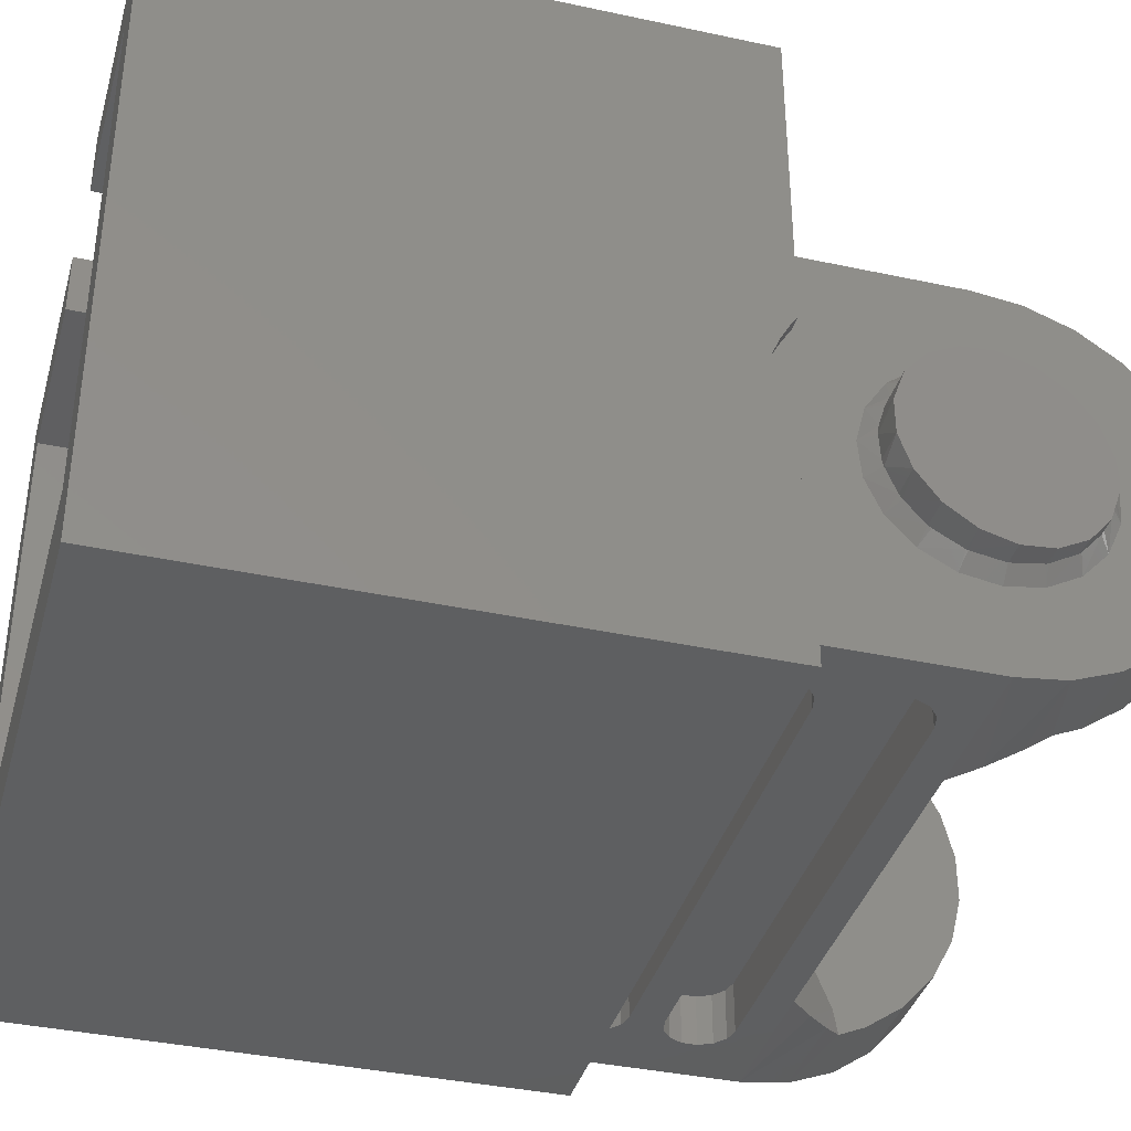
<metadata>
{"format":"stl","ext":"stl","renderer":"f3d","projection":"perspective","resolution":1024,"background":"white","views":[{"elev":-37.8,"azim":-105.4,"up":"+Z"}]}
</metadata>
<code>
# stl→obj: 471 verts, 840 faces
v 10.1 -8.4 3.561
v 10.4 -8.4 3.561
v 10.1 -8.13 3.973
v 10.4 -8.13 3.973
v 10.1 -7.895 4.407
v 10.4 -7.895 4.407
v 10.1 -7.697 4.858
v 10.4 -7.697 4.858
v 10.1 -7.537 5.324
v 10.4 -7.537 5.324
v 10.1 -7.416 5.801
v 10.4 -7.416 5.801
v 10.1 -7.335 6.287
v 10.4 -7.335 6.287
v 10.1 -7.294 6.779
v 10.4 -7.294 6.779
v 10.1 -7.294 7.271
v 10.4 -7.294 7.271
v 10.1 -7.335 7.762
v 10.4 -7.335 7.762
v 10.1 -7.416 8.248
v 10.4 -7.416 8.248
v 10.1 -7.537 8.726
v 10.4 -7.537 8.726
v 10.1 -7.697 9.192
v 10.4 -7.697 9.192
v 10.1 -7.895 9.643
v 10.4 -7.895 9.643
v 10.1 -8.13 10.08
v 10.4 -8.13 10.08
v 10.1 -8.4 10.49
v 10.4 -8.4 10.49
v 10.4 -8.4 20
v 10.4 8.4 20
v 10.4 8.4 0
v 10.4 -8.4 0
v -9.9 -8.4 10.49
v -10.4 -8.4 10.49
v -9.9 -8.13 10.08
v -10.4 -8.13 10.08
v -9.9 -7.895 9.643
v -10.4 -7.895 9.643
v -9.9 -7.697 9.192
v -10.4 -7.697 9.192
v -9.9 -7.537 8.726
v -10.4 -7.537 8.726
v -9.9 -7.416 8.248
v -10.4 -7.416 8.248
v -9.9 -7.335 7.762
v -10.4 -7.335 7.762
v -9.9 -7.294 7.271
v -10.4 -7.294 7.271
v -9.9 -7.294 6.779
v -10.4 -7.294 6.779
v -9.9 -7.335 6.287
v -10.4 -7.335 6.287
v -9.9 -7.416 5.801
v -10.4 -7.416 5.801
v -9.9 -7.537 5.324
v -10.4 -7.537 5.324
v -9.9 -7.697 4.858
v -10.4 -7.697 4.858
v -9.9 -7.895 4.407
v -10.4 -7.895 4.407
v -9.9 -8.13 3.973
v -10.4 -8.13 3.973
v -9.9 -8.4 3.561
v -10.4 -8.4 3.561
v 8.4 -8.4 18
v 8.4 -8.4 3
v 2.4 -8.4 20
v 2.4 -8.4 18
v -8.4 -8.4 3
v -10.4 -8.4 0
v -8.4 -8.4 18
v -10.4 -8.4 20
v -2.4 -8.4 20
v -2.4 -8.4 18
v 2.4 8.4 18
v 2.4 8.4 20
v 8.4 8.4 18
v -8.4 8.4 18
v -2.4 8.4 18
v -2.4 8.4 20
v -10.4 8.4 20
v 8.4 8.4 3
v -8.4 8.4 3
v -10.4 8.4 0
v 8.393 -8.4 13
v 10.2 -13.25 13
v 10.2 -8.4 13
v 7.5 -13.25 13
v 7.5 -14.69 12.83
v -7.5 -16.04 1.687
v -7.5 -15.24 1.339
v -7.5 -15.11 2.131
v -7.5 -19.21 7.723
v -7.5 -19.21 6.277
v -7.5 -14.66 3.225
v -7.5 -13.95 4.167
v -7.5 -18.86 9.128
v -7.5 -18.19 10.41
v -7.5 -13.01 4.89
v -7.5 -17.23 11.49
v -7.5 -18.86 4.872
v -7.5 -18.19 3.592
v -7.5 -17.23 2.509
v -7.5 -16.04 12.31
v 10.2 -14.69 12.83
v 7.5 -16.04 12.31
v 6.221 -13.97 1.043
v 5.5 -13.25 1
v 10.2 -13.25 1
v 6.94 -14.69 1.174
v 10.2 -14.69 1.174
v 7.5 -10.75 5.5
v 5.5 -10.75 3.5
v 5.5 -11.4 3.414
v 7.5 -11.92 5.345
v 5.5 -11.71 3.31
v 7.5 -13.01 4.89
v 7.5 -8.4 11.02
v 7.5 -8.4 13
v 7.5 -8.4 9.595
v 7.5 -8.4 10.8
v 7.5 -8.4 6.42
v 7.5 -8.4 7.334
v 7.5 -8.4 5.5
v 7.5 -8.4 6.329
v -9.899 -16.04 12.31
v -9.899 -17.23 11.49
v -9.899 -18.19 10.41
v -9.899 -18.86 9.128
v -9.899 -19.21 7.723
v -9.899 -19.21 6.277
v -9.899 -18.86 4.872
v -9.899 -18.19 3.592
v -9.899 -17.23 2.509
v -9.899 -16.04 1.687
v -9.899 -14.69 1.174
v -6.94 -14.69 1.174
v -6.22 -13.97 1.043
v 7.491 -8.4 5.491
v 6.129 -8.4 4.129
v 6.548 -8.4 4.548
v 5.764 -8.4 3.764
v 5.5 -8.4 3.5
v -5.5 -10.75 3.5
v -5.5 -11.4 3.414
v 0.6921 -8.4 3.5
v -5.5 -11.71 3.31
v -7.5 -11.92 5.345
v -5.5 -12.01 3.161
v -7.5 -10.75 5.5
v -7.5 -8.4 5.5
v -7.491 -8.4 5.491
v -7.126 -8.4 5.126
v -6.129 -8.4 4.129
v -5.764 -8.4 3.764
v -5.5 -8.4 3.5
v -9.899 -11.63 9.99
v -9.899 -12.69 10.35
v -9.899 -13.25 13
v -9.899 -13.25 10.4
v -9.899 -14.69 12.83
v -9.899 -8.4 11.2
v -9.899 -8.4 10.46
v -9.899 -8.4 11.67
v -9.899 -8.4 12.15
v -9.899 -8.4 11.85
v -9.899 -8.4 12.21
v -9.899 -8.4 8.417
v -9.899 -10.14 8.366
v -9.899 -8.4 9.509
v -9.899 -8.4 10.33
v -9.899 -10.75 9.303
v -9.899 -8.4 2.223
v -9.899 -11.16 4.317
v -9.899 -8.4 2.759
v -9.899 -8.4 3.502
v -9.899 -8.4 3.596
v -9.899 -10.4 5.14
v -9.899 -8.4 4.368
v -9.899 -8.4 5.419
v -9.899 -8.4 5.789
v -9.899 -9.954 6.165
v -9.899 -8.4 6.645
v -9.899 -8.4 7.124
v -9.899 -9.862 7.281
v -9.899 -8.4 7.98
v -9.899 -12.15 3.784
v -9.899 -8.4 2.004
v -9.899 -13.25 3.6
v -9.899 -13.25 1
v -9.899 -16.64 7.281
v -9.899 -16.55 6.165
v -9.899 -16.36 8.366
v -9.899 -14.35 3.784
v -9.899 -15.34 4.317
v -9.899 -16.1 5.14
v -9.439 -8.4 13
v -7.5 -13.25 13
v -7.5 -8.4 13
v -5.5 -13.25 1
v -7.5 -14.69 12.83
v -7.5 -8.4 9.595
v -7.5 -8.4 8.352
v -7.5 -8.4 11.02
v -7.5 -8.4 9.87
v -7.5 -8.4 6.329
v -9.899 -15.75 9.303
v -9.899 -14.87 9.99
v -9.899 -13.81 10.35
v -5.5 -13.17 1.628
v -5.5 -12.53 2.759
v -5.5 -12.52 2.768
v -5.5 -12.92 2.236
v -5.5 -13.06 1.957
v 5.5 -12.01 3.161
v 5.5 -12.52 2.768
v 5.5 -12.53 2.759
v 5.5 -12.92 2.236
v 5.5 -13.06 1.957
v 5.5 -13.17 1.628
v 7.5 -18.86 4.872
v 7.5 -19.21 6.277
v 7.5 -14.66 3.225
v 7.5 -17.23 11.49
v 7.5 -18.19 10.41
v 7.5 -13.95 4.167
v 7.5 -18.86 9.128
v 7.5 -19.21 7.723
v 7.5 -15.11 2.131
v 7.5 -15.24 1.339
v 7.5 -16.04 1.687
v 7.5 -17.23 2.509
v 7.5 -18.19 3.592
v 10.2 -16.04 1.687
v 10.2 -17.23 2.509
v 10.2 -18.19 3.592
v 10.2 -18.86 4.872
v 10.2 -19.21 6.277
v 10.2 -19.21 7.723
v 10.2 -18.86 9.128
v 10.2 -18.19 10.41
v 10.2 -17.23 11.49
v 10.2 -16.04 12.31
v 10.2 -12.69 3.646
v 10.2 -13.81 3.646
v 10.2 -14.87 4.01
v 10.2 -15.75 4.697
v 10.2 -16.36 5.634
v 10.2 -16.64 6.719
v 10.2 -16.55 7.835
v 10.2 -14.35 10.22
v 10.2 -15.34 9.683
v 10.2 -16.1 8.86
v 10.6 -15.09 9.367
v 10.6 -14.28 9.819
v 10.6 -16.16 7.736
v 10.6 -15.85 8.5
v 10.6 -15.76 8.641
v 10.6 -15.18 9.298
v 10.6 -16 5.795
v 10.6 -16.2 6.479
v 10.6 -16.24 6.752
v 10.6 -16.2 7.521
v 10.6 -14.68 4.362
v 10.6 -15.18 4.702
v 10.6 -15.46 4.968
v 10.6 -15.85 5.5
v 10.6 -13.25 4
v 10.6 -13.74 4.041
v 10.6 -14.28 4.181
v 10.6 -12.22 4.181
v 10.6 -12.76 4.041
v 10.6 -14.22 9.837
v 10.6 -13.25 10
v 10.2 -13.25 10.4
v 10.6 -12.28 9.837
v 10.8 -15.18 4.702
v 10.73 -15.85 5.5
v 10.89 -14.28 4.181
v 11 -13.25 4
v 11.11 -12.22 4.181
v 10.6 -11.82 4.362
v 11.2 -11.32 4.702
v 10.6 -11.32 4.702
v 10.6 -11.04 4.968
v 11.27 -10.65 5.5
v 10.6 -10.65 5.5
v 10.6 -10.5 5.795
v 11.31 -10.3 6.479
v 10.6 -10.3 6.479
v 10.6 -10.26 6.752
v 11.31 -10.3 7.521
v 10.6 -10.3 7.521
v 10.6 -10.34 7.736
v 11.27 -10.65 8.5
v 10.6 -10.65 8.5
v 10.6 -10.74 8.641
v 11.2 -11.32 9.298
v 10.6 -11.32 9.298
v 10.6 -11.41 9.367
v 11.11 -12.22 9.819
v 10.6 -12.22 9.819
v 11 -13.25 10
v 10.89 -14.28 9.819
v 10.8 -15.18 9.298
v 10.73 -15.85 8.5
v 10.69 -16.2 7.521
v 10.69 -16.25 7
v 10.69 -16.2 6.479
v -10.3 -15.09 4.633
v -10.3 -14.28 4.181
v -10.3 -16.16 6.264
v -10.3 -15.85 5.5
v -10.3 -15.76 5.359
v -10.3 -15.18 4.702
v -10.3 -16 8.205
v -10.3 -16.2 7.521
v -10.3 -16.24 7.248
v -10.3 -16.2 6.479
v -10.3 -14.68 9.638
v -10.3 -15.18 9.298
v -10.3 -15.46 9.032
v -10.3 -15.85 8.5
v -10.3 -12.22 9.819
v -10.3 -12.76 9.959
v -10.3 -13.25 10
v -10.3 -13.74 9.959
v -10.3 -14.28 9.819
v -10.3 -14.22 4.163
v -10.3 -13.25 4
v -10.3 -12.28 4.163
v -10.8 -15.18 9.298
v -10.73 -15.85 8.5
v -10.89 -14.28 9.819
v -11 -13.25 10
v -11.11 -12.22 9.819
v -10.3 -11.82 9.638
v -11.2 -11.32 9.298
v -10.3 -11.32 9.298
v -10.3 -11.04 9.032
v -11.27 -10.65 8.5
v -10.3 -10.65 8.5
v -10.3 -10.5 8.205
v -11.31 -10.3 7.521
v -10.3 -10.3 7.521
v -10.3 -10.26 7.248
v -11.31 -10.3 6.479
v -10.3 -10.3 6.479
v -10.3 -10.34 6.264
v -11.27 -10.65 5.5
v -10.3 -10.65 5.5
v -10.3 -10.74 5.359
v -11.2 -11.32 4.702
v -10.3 -11.32 4.702
v -10.3 -11.41 4.633
v -11.11 -12.22 4.181
v -10.3 -12.22 4.181
v -11 -13.25 4
v -10.89 -14.28 4.181
v -10.8 -15.18 4.702
v -10.73 -15.85 5.5
v -10.69 -16.2 6.479
v -10.69 -16.25 7
v -10.69 -16.2 7.521
v -7.5 -12.25 1
v 7.5 -12.25 1
v 7.5 -9.25 1
v 7.934 -9.151 1
v 7.934 -10.35 1
v 7.5 -10.25 1
v -7.5 -9.25 1
v -7.5 -10.25 1
v -7.934 -9.151 1
v -7.934 -10.35 1
v -8.282 -10.63 1
v -7.5 -10.25 2.5
v 7.5 -10.25 2.5
v 7.5 -12.25 2.5
v -7.5 -12.25 2.5
v -7.934 -12.15 2.5
v -7.934 -12.15 1
v -8.282 -11.87 2.5
v -8.282 -11.87 1
v -8.475 -11.47 2.5
v -8.475 -11.47 1
v -8.475 -11.03 2.5
v -7.934 -10.35 2.5
v -8.282 -10.63 2.5
v 7.934 -10.35 2.5
v 8.282 -10.63 2.5
v 8.282 -10.63 1
v 8.475 -11.03 2.5
v 8.475 -11.03 1
v 8.475 -11.47 2.5
v 8.475 -11.47 1
v 8.282 -11.87 2.5
v 8.282 -11.87 1
v 7.934 -12.15 2.5
v 7.934 -12.15 1
v 10.2 -11.63 4.01
v 10.2 -8.4 6.876
v 10.2 -9.862 6.719
v 10.2 -8.4 6.02
v 10.2 -8.4 8.211
v 10.2 -9.954 7.835
v 10.2 -8.4 7.355
v 10.2 -12.15 10.22
v 10.2 -8.4 12
v 10.2 -8.4 11.78
v 10.2 -11.16 9.683
v 10.2 -8.4 9.632
v 10.2 -10.4 8.86
v 10.2 -8.4 8.581
v 10.2 -8.4 10.4
v 10.2 -8.4 11.24
v 10.2 -8.4 10.5
v 10.2 -8.4 1.79
v 10.2 -8.4 1.853
v 10.2 -8.4 2.145
v 10.2 -8.4 2.331
v 10.2 -8.4 2.805
v 10.2 -8.4 3.541
v 10.2 -8.4 3.667
v 10.2 -8.4 4.491
v 10.2 -10.75 4.697
v 10.2 -8.4 5.583
v 10.2 -10.14 5.634
v -8.475 -11.03 1
v 8.282 -8.873 1
v -8.475 -8.4 1
v -8.475 -8.473 1
v -8.559 -8.4 1
v -8.282 -8.873 1
v 8.577 -8.4 1
v 8.475 -8.473 1
v 8.475 -8.4 1
v 7.5 -9.25 2.5
v -7.5 -9.25 2.5
v -7.934 -9.151 2.5
v -8.282 -8.873 2.5
v -8.475 -8.473 2.5
v -8.475 -8.4 1.244
v 8.475 -8.4 2.256
v 8.475 -8.473 2.5
v 8.475 -8.4 2.5
v 8.282 -8.873 2.5
v 7.934 -9.151 2.5
v 8.417 -8.4 2.5
v -8.054 -8.4 2.5
v -8.174 -8.4 2.5
v -8.44 -8.4 2.5
v -8.475 -8.4 2.5
v 7.5 -8.4 2.5
v 1.125 -8.4 2.5
v -7.5 -8.4 6.42
v -9.899 -8.4 13
v -9.899 -8.4 1.654
v -9.899 -8.4 1.975
v -9.899 -8.4 1
v 10.2 -8.4 1
v 10.2 -8.4 12.35
v 10.2 -8.4 12.02
v -9.465 -8.4 1
v 8.84 -8.4 1
v -7.762 -8.4 2.5
v -7.5 -8.4 2.5
v 7.762 -8.4 2.5
f 1 2 3
f 3 2 4
f 3 4 5
f 5 4 6
f 5 6 7
f 7 6 8
f 7 8 9
f 9 8 10
f 9 10 11
f 11 10 12
f 11 12 13
f 13 12 14
f 13 14 15
f 15 14 16
f 15 16 17
f 17 16 18
f 17 18 19
f 19 18 20
f 19 20 21
f 21 20 22
f 21 22 23
f 23 22 24
f 23 24 25
f 25 24 26
f 25 26 27
f 27 26 28
f 27 28 29
f 29 28 30
f 29 30 31
f 31 30 32
f 31 1 29
f 29 1 3
f 29 3 5
f 29 5 27
f 27 5 7
f 27 7 25
f 25 7 9
f 25 9 23
f 23 9 11
f 23 11 21
f 21 11 13
f 21 13 19
f 19 13 15
f 19 15 17
f 32 30 33
f 33 30 28
f 33 28 34
f 34 28 26
f 34 26 24
f 24 22 34
f 34 22 20
f 34 20 35
f 35 20 18
f 35 18 16
f 16 14 35
f 35 14 12
f 35 12 10
f 10 8 35
f 35 8 36
f 36 8 6
f 36 6 4
f 4 2 36
f 37 38 39
f 39 38 40
f 39 40 41
f 41 40 42
f 41 42 43
f 43 42 44
f 43 44 45
f 45 44 46
f 45 46 47
f 47 46 48
f 47 48 49
f 49 48 50
f 49 50 51
f 51 50 52
f 51 52 53
f 53 52 54
f 53 54 55
f 55 54 56
f 55 56 57
f 57 56 58
f 57 58 59
f 59 58 60
f 59 60 61
f 61 60 62
f 61 62 63
f 63 62 64
f 63 64 65
f 65 64 66
f 65 66 67
f 67 66 68
f 37 39 67
f 67 39 65
f 65 39 63
f 63 39 41
f 63 41 61
f 61 41 43
f 61 43 59
f 59 43 45
f 59 45 57
f 57 45 47
f 57 47 55
f 55 47 49
f 55 49 53
f 53 49 51
f 32 69 31
f 31 69 70
f 31 70 1
f 1 70 36
f 1 36 2
f 32 33 69
f 69 33 71
f 69 71 72
f 70 73 36
f 36 73 74
f 74 73 67
f 74 67 68
f 67 73 37
f 37 73 75
f 37 75 38
f 38 75 76
f 76 75 77
f 77 75 78
f 72 71 79
f 79 71 80
f 69 72 81
f 81 72 79
f 71 33 80
f 80 33 34
f 82 83 75
f 75 83 78
f 77 78 84
f 84 78 83
f 76 77 85
f 85 77 84
f 86 70 81
f 81 70 69
f 73 87 75
f 75 87 82
f 68 66 74
f 74 66 64
f 74 64 62
f 74 62 88
f 88 62 60
f 88 60 58
f 58 56 88
f 88 56 54
f 88 54 52
f 52 50 88
f 88 50 85
f 85 50 48
f 85 48 46
f 46 44 85
f 85 44 42
f 85 42 76
f 76 42 40
f 76 40 38
f 34 35 86
f 86 35 88
f 86 88 87
f 87 88 85
f 87 85 82
f 82 85 84
f 82 84 83
f 86 81 34
f 34 81 80
f 80 81 79
f 86 87 70
f 70 87 73
f 36 74 35
f 35 74 88
f 89 90 91
f 90 92 93
f 94 95 96
f 97 98 99
f 99 100 97
f 100 101 97
f 102 101 100
f 100 103 102
f 103 104 102
f 99 98 105
f 105 106 99
f 96 99 106
f 106 107 96
f 96 107 94
f 108 104 103
f 93 109 90
f 109 93 110
f 111 112 113
f 114 111 113
f 113 115 114
f 116 117 118
f 118 119 116
f 119 118 120
f 121 119 120
f 122 92 123
f 124 93 125
f 126 119 127
f 128 116 129
f 110 119 121
f 110 93 119
f 108 130 131
f 131 104 108
f 104 131 132
f 132 102 104
f 102 132 133
f 133 101 102
f 101 133 134
f 134 97 101
f 97 134 135
f 135 98 97
f 98 135 136
f 136 105 98
f 105 136 137
f 137 106 105
f 106 137 138
f 138 107 106
f 107 138 139
f 139 94 107
f 95 94 139
f 139 140 95
f 140 141 95
f 142 141 140
f 143 116 128
f 144 117 145
f 146 117 144
f 147 117 146
f 148 149 118
f 118 117 148
f 150 117 147
f 151 149 152
f 153 151 152
f 152 103 153
f 152 149 148
f 148 154 152
f 155 154 156
f 156 154 157
f 158 148 159
f 159 148 160
f 161 162 163
f 162 164 163
f 165 163 164
f 166 167 161
f 168 166 161
f 169 170 163
f 171 169 163
f 172 173 174
f 175 174 176
f 177 178 179
f 179 178 180
f 181 182 183
f 183 182 184
f 185 186 187
f 188 189 190
f 178 177 191
f 192 191 177
f 193 191 194
f 195 196 135
f 135 134 195
f 197 195 134
f 198 193 194
f 198 140 139
f 199 198 139
f 139 138 199
f 200 199 138
f 138 137 200
f 196 200 137
f 137 136 196
f 196 136 135
f 194 140 198
f 201 202 203
f 194 204 142
f 140 194 142
f 130 108 205
f 205 165 130
f 165 205 202
f 202 163 165
f 206 205 207
f 208 202 209
f 203 202 208
f 210 154 155
f 152 205 108
f 103 152 108
f 134 133 197
f 197 133 132
f 132 211 197
f 132 131 211
f 212 211 131
f 131 130 212
f 213 212 130
f 130 165 213
f 164 213 165
f 142 204 214
f 141 142 214
f 215 216 103
f 216 153 103
f 103 100 215
f 215 100 99
f 99 217 215
f 96 95 141
f 214 96 141
f 99 96 214
f 214 218 99
f 218 217 99
f 120 118 149
f 149 151 120
f 219 120 151
f 151 153 219
f 220 219 153
f 153 216 220
f 221 220 216
f 216 215 221
f 222 221 215
f 215 217 222
f 223 222 217
f 217 218 223
f 224 223 218
f 218 214 224
f 112 224 214
f 214 204 112
f 225 226 227
f 121 228 110
f 229 228 121
f 229 121 230
f 230 231 229
f 230 227 226
f 226 232 230
f 232 231 230
f 233 234 235
f 235 236 233
f 227 233 236
f 236 237 227
f 237 225 227
f 114 234 233
f 111 114 233
f 220 221 230
f 230 221 222
f 222 227 230
f 227 222 223
f 233 227 223
f 223 224 233
f 233 224 111
f 224 112 111
f 219 220 230
f 230 121 219
f 120 219 121
f 235 234 115
f 234 114 115
f 115 238 235
f 235 238 239
f 239 236 235
f 236 239 240
f 240 237 236
f 237 240 241
f 241 225 237
f 225 241 242
f 242 226 225
f 226 242 243
f 243 232 226
f 232 243 244
f 244 231 232
f 231 244 245
f 245 229 231
f 229 245 246
f 246 228 229
f 228 246 247
f 247 110 228
f 110 247 109
f 248 249 115
f 238 115 249
f 249 250 238
f 239 238 250
f 250 251 239
f 240 239 251
f 240 251 252
f 253 254 243
f 243 242 253
f 252 253 242
f 242 241 252
f 252 241 240
f 255 109 247
f 256 255 247
f 247 246 256
f 257 256 246
f 246 245 257
f 254 257 245
f 245 244 254
f 254 244 243
f 255 256 258
f 258 259 255
f 257 254 260
f 260 261 257
f 261 262 257
f 256 257 262
f 262 263 256
f 263 258 256
f 253 252 264
f 264 265 253
f 265 266 253
f 254 253 266
f 266 267 254
f 267 260 254
f 251 250 268
f 268 269 251
f 269 270 251
f 252 251 270
f 270 271 252
f 271 264 252
f 249 248 272
f 272 273 249
f 250 249 273
f 273 274 250
f 274 268 250
f 275 276 248
f 248 276 272
f 259 277 255
f 255 277 278
f 278 279 255
f 279 278 280
f 281 282 271
f 271 270 281
f 270 269 281
f 283 281 269
f 269 268 283
f 268 274 283
f 284 283 274
f 274 273 284
f 273 272 284
f 285 284 272
f 272 276 285
f 276 275 285
f 285 275 286
f 287 285 286
f 286 288 287
f 287 288 289
f 290 287 289
f 289 291 290
f 290 291 292
f 293 290 292
f 292 294 293
f 293 294 295
f 296 293 295
f 295 297 296
f 296 297 298
f 299 296 298
f 298 300 299
f 299 300 301
f 302 299 301
f 301 303 302
f 302 303 304
f 305 302 304
f 304 306 305
f 305 306 280
f 307 305 280
f 280 278 307
f 307 278 277
f 277 308 307
f 277 259 308
f 308 259 258
f 258 309 308
f 258 263 309
f 310 309 263
f 263 262 310
f 262 261 310
f 311 310 261
f 261 260 311
f 260 267 311
f 312 311 267
f 267 266 312
f 313 312 266
f 266 265 313
f 282 313 265
f 265 264 282
f 264 271 282
f 296 312 313
f 283 284 296
f 302 305 311
f 308 309 310
f 310 311 308
f 311 307 308
f 305 307 311
f 311 312 296
f 311 296 299
f 299 302 311
f 296 313 282
f 282 281 296
f 281 283 296
f 287 290 293
f 293 296 287
f 296 285 287
f 296 284 285
f 198 199 314
f 314 315 198
f 200 196 316
f 316 317 200
f 317 318 200
f 199 200 318
f 318 319 199
f 319 314 199
f 195 197 320
f 320 321 195
f 321 322 195
f 196 195 322
f 322 323 196
f 323 316 196
f 211 212 324
f 324 325 211
f 325 326 211
f 197 211 326
f 326 327 197
f 327 320 197
f 328 329 162
f 164 162 329
f 329 330 164
f 213 164 330
f 330 331 213
f 212 213 331
f 331 332 212
f 332 324 212
f 315 333 198
f 198 333 334
f 334 193 198
f 193 334 335
f 336 337 327
f 327 326 336
f 326 325 336
f 338 336 325
f 325 324 338
f 324 332 338
f 339 338 332
f 332 331 339
f 331 330 339
f 340 339 330
f 330 329 340
f 329 328 340
f 340 328 341
f 342 340 341
f 341 343 342
f 342 343 344
f 345 342 344
f 344 346 345
f 345 346 347
f 348 345 347
f 347 349 348
f 348 349 350
f 351 348 350
f 350 352 351
f 351 352 353
f 354 351 353
f 353 355 354
f 354 355 356
f 357 354 356
f 356 358 357
f 357 358 359
f 360 357 359
f 359 361 360
f 360 361 335
f 362 360 335
f 335 334 362
f 362 334 333
f 333 363 362
f 333 315 363
f 363 315 314
f 314 364 363
f 314 319 364
f 364 319 318
f 318 365 364
f 318 317 365
f 365 317 316
f 316 366 365
f 316 323 366
f 367 366 323
f 323 322 367
f 368 367 322
f 322 321 368
f 337 368 321
f 321 320 337
f 320 327 337
f 366 367 348
f 348 367 368
f 360 362 348
f 340 342 345
f 345 348 340
f 348 339 340
f 338 339 348
f 348 351 354
f 354 357 348
f 357 360 348
f 364 365 366
f 366 348 364
f 348 363 364
f 348 362 363
f 348 368 337
f 337 336 348
f 336 338 348
f 112 204 369
f 369 370 112
f 371 372 373
f 373 374 371
f 375 371 374
f 374 376 375
f 377 375 376
f 376 378 377
f 377 378 379
f 380 376 374
f 374 381 380
f 382 370 369
f 369 383 382
f 384 383 369
f 369 385 384
f 386 384 385
f 385 387 386
f 388 386 387
f 387 389 388
f 390 388 389
f 391 392 379
f 379 378 391
f 380 391 378
f 378 376 380
f 393 381 374
f 374 373 393
f 394 393 373
f 373 395 394
f 396 394 395
f 395 397 396
f 398 396 397
f 397 399 398
f 400 398 399
f 399 401 400
f 402 400 401
f 401 403 402
f 382 402 403
f 403 370 382
f 392 391 380
f 381 398 400
f 383 384 386
f 386 388 383
f 388 390 383
f 381 393 394
f 394 396 381
f 396 398 381
f 383 390 392
f 380 383 392
f 382 383 380
f 380 381 382
f 402 382 381
f 400 402 381
f 404 248 113
f 115 113 248
f 405 406 407
f 408 409 410
f 90 109 255
f 255 279 90
f 279 411 90
f 412 411 413
f 414 413 411
f 415 416 417
f 418 416 415
f 419 414 420
f 413 414 419
f 421 422 113
f 422 423 113
f 424 425 404
f 425 426 404
f 427 428 429
f 430 431 428
f 248 404 275
f 404 429 288
f 288 286 404
f 404 286 275
f 429 431 291
f 291 289 429
f 429 289 288
f 431 406 294
f 294 292 431
f 431 292 291
f 406 409 297
f 297 295 406
f 406 295 294
f 409 416 300
f 300 298 409
f 409 298 297
f 416 414 303
f 303 301 416
f 416 301 300
f 280 411 279
f 411 280 306
f 414 411 306
f 306 304 414
f 414 304 303
f 162 161 328
f 161 176 343
f 343 341 161
f 161 341 328
f 176 173 346
f 346 344 176
f 176 344 343
f 173 189 349
f 349 347 173
f 173 347 346
f 189 186 352
f 352 350 189
f 189 350 349
f 186 182 355
f 355 353 186
f 186 353 352
f 182 178 358
f 358 356 182
f 182 356 355
f 335 191 193
f 191 335 361
f 178 191 361
f 361 359 178
f 178 359 358
f 379 432 377
f 432 389 194
f 389 387 194
f 387 385 194
f 194 385 369
f 204 194 369
f 372 433 373
f 434 435 436
f 435 437 432
f 437 377 432
f 438 439 440
f 113 401 399
f 399 397 113
f 433 113 397
f 397 395 433
f 395 373 433
f 370 113 112
f 370 403 113
f 403 401 113
f 441 371 375
f 375 442 441
f 443 442 375
f 375 377 443
f 444 443 377
f 377 437 444
f 445 444 437
f 437 435 445
f 446 435 434
f 447 448 449
f 450 448 439
f 439 433 450
f 451 450 433
f 433 372 451
f 441 451 372
f 372 371 441
f 449 448 452
f 453 444 454
f 455 445 456
f 457 441 458
f 448 450 451
f 389 432 390
f 392 390 432
f 432 379 392
f 202 205 206
f 202 206 209
f 152 459 207
f 152 207 205
f 154 210 459
f 154 459 152
f 163 202 201
f 163 201 460
f 461 194 462
f 194 461 463
f 462 191 192
f 191 462 194
f 173 172 190
f 173 190 189
f 189 188 187
f 189 187 186
f 186 185 184
f 186 184 182
f 163 460 171
f 161 163 170
f 178 182 181
f 178 181 180
f 176 167 175
f 173 176 174
f 161 170 168
f 176 161 167
f 154 148 158
f 154 158 157
f 148 117 150
f 148 150 160
f 116 143 145
f 116 145 117
f 116 119 126
f 116 126 129
f 119 93 124
f 119 124 127
f 92 122 125
f 92 125 93
f 92 90 89
f 92 89 123
f 113 464 421
f 404 113 423
f 431 430 407
f 431 407 406
f 406 405 410
f 406 410 409
f 409 408 417
f 409 417 416
f 465 90 466
f 90 465 91
f 466 411 412
f 411 466 90
f 414 416 418
f 414 418 420
f 404 423 424
f 429 404 426
f 429 426 427
f 431 429 428
f 432 194 463
f 432 463 467
f 113 433 468
f 113 468 464
f 435 432 467
f 435 467 436
f 439 438 468
f 439 468 433
f 445 435 446
f 445 446 456
f 439 448 447
f 439 447 440
f 442 443 469
f 442 469 470
f 443 444 453
f 443 453 469
f 445 455 454
f 445 454 444
f 442 470 458
f 442 458 441
f 441 457 471
f 441 471 451
f 451 471 452
f 451 452 448

</code>
